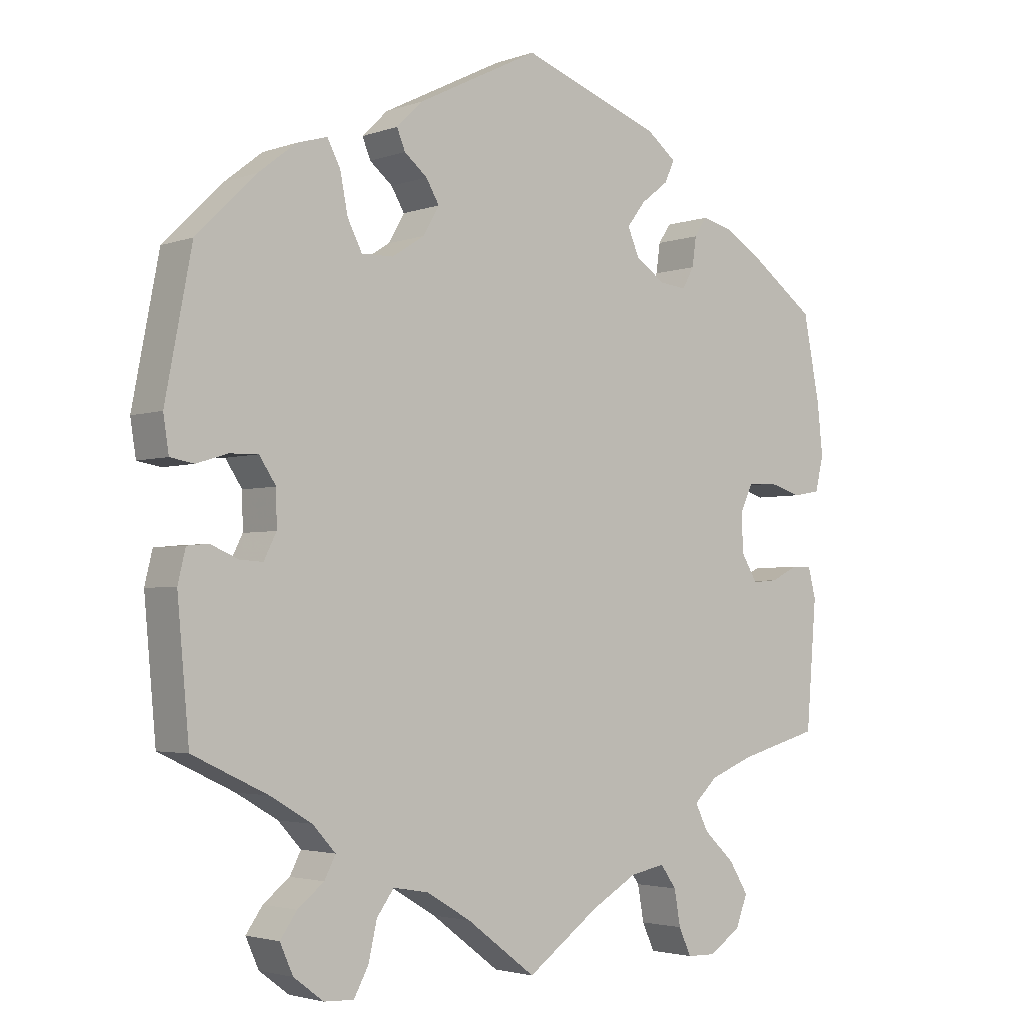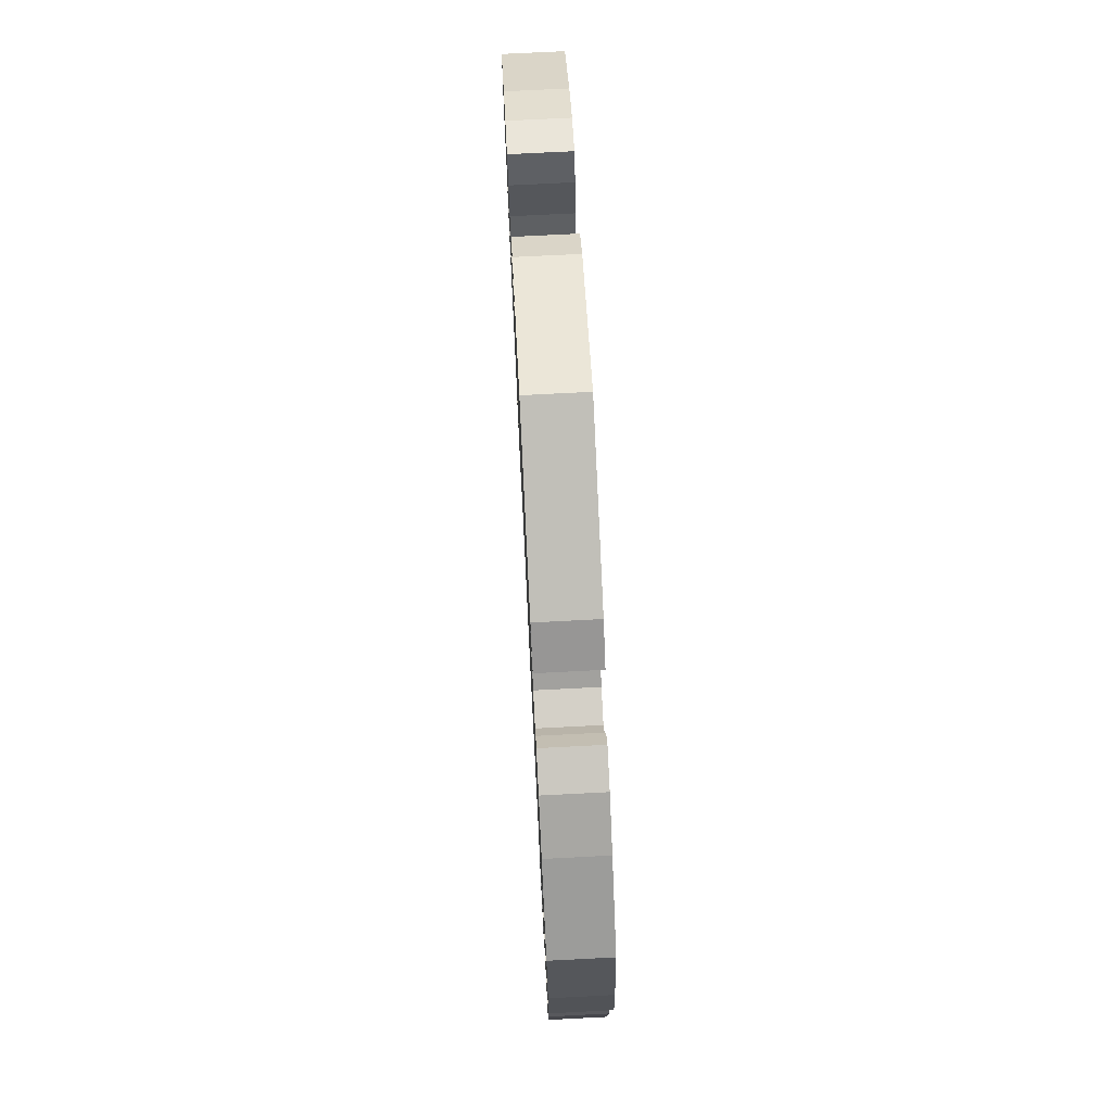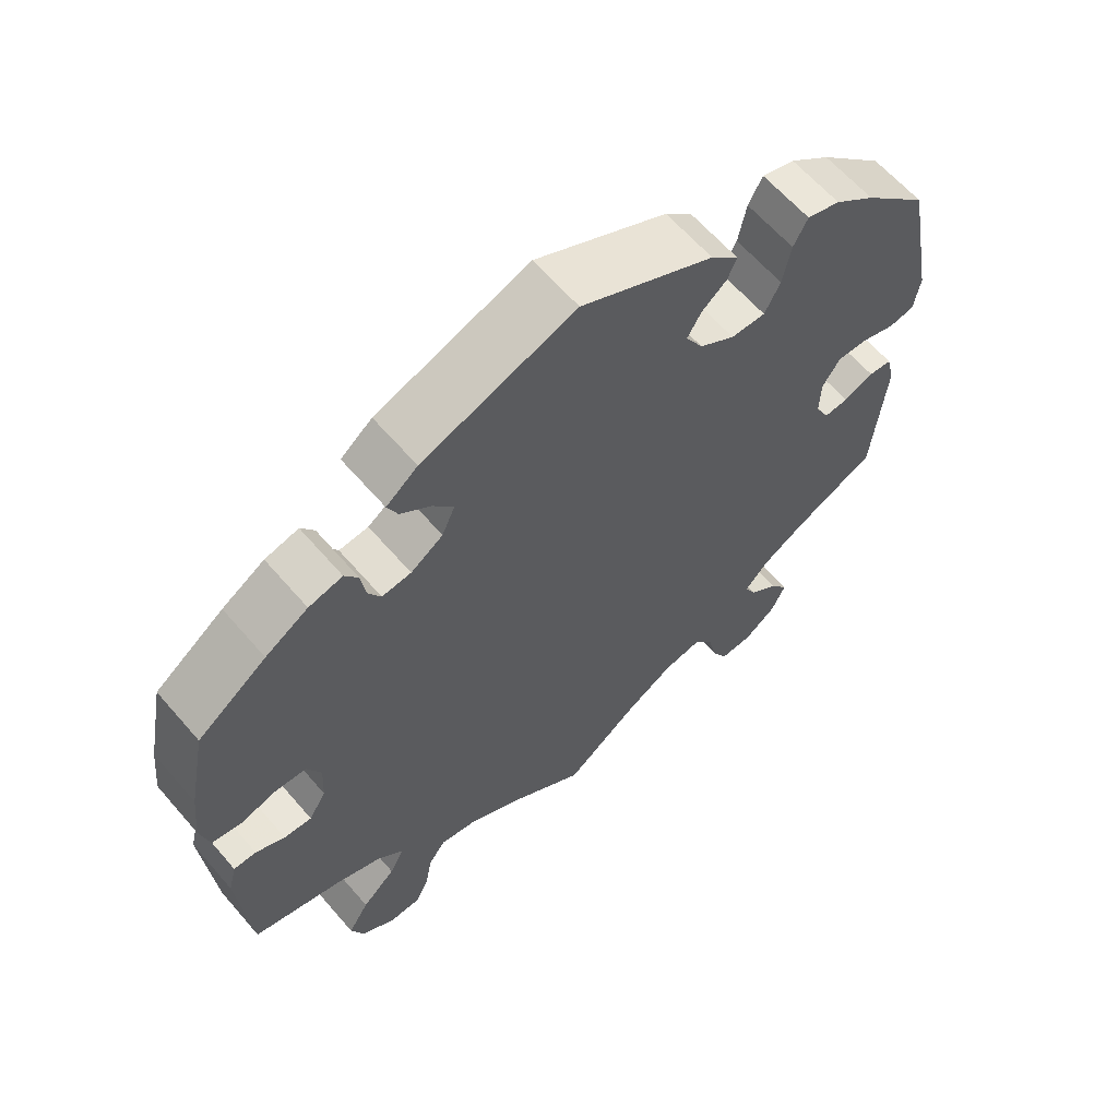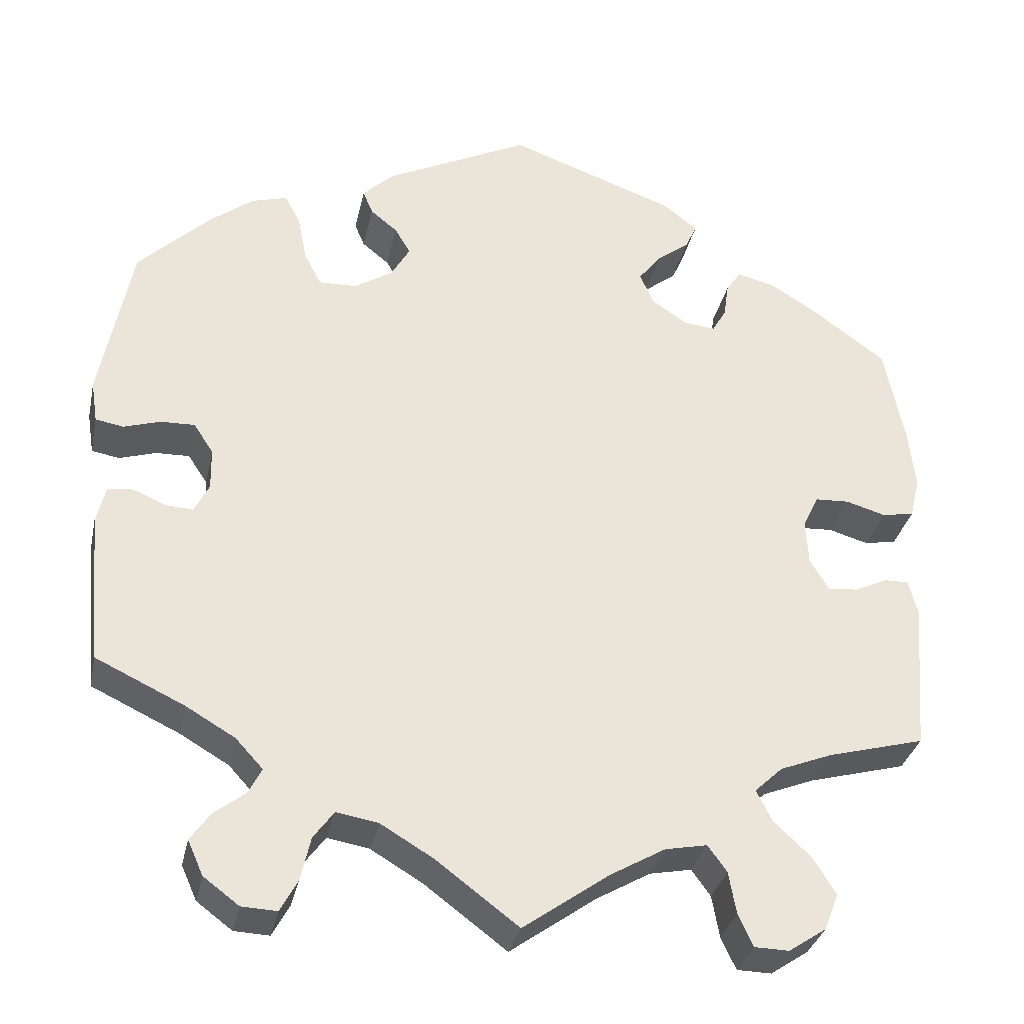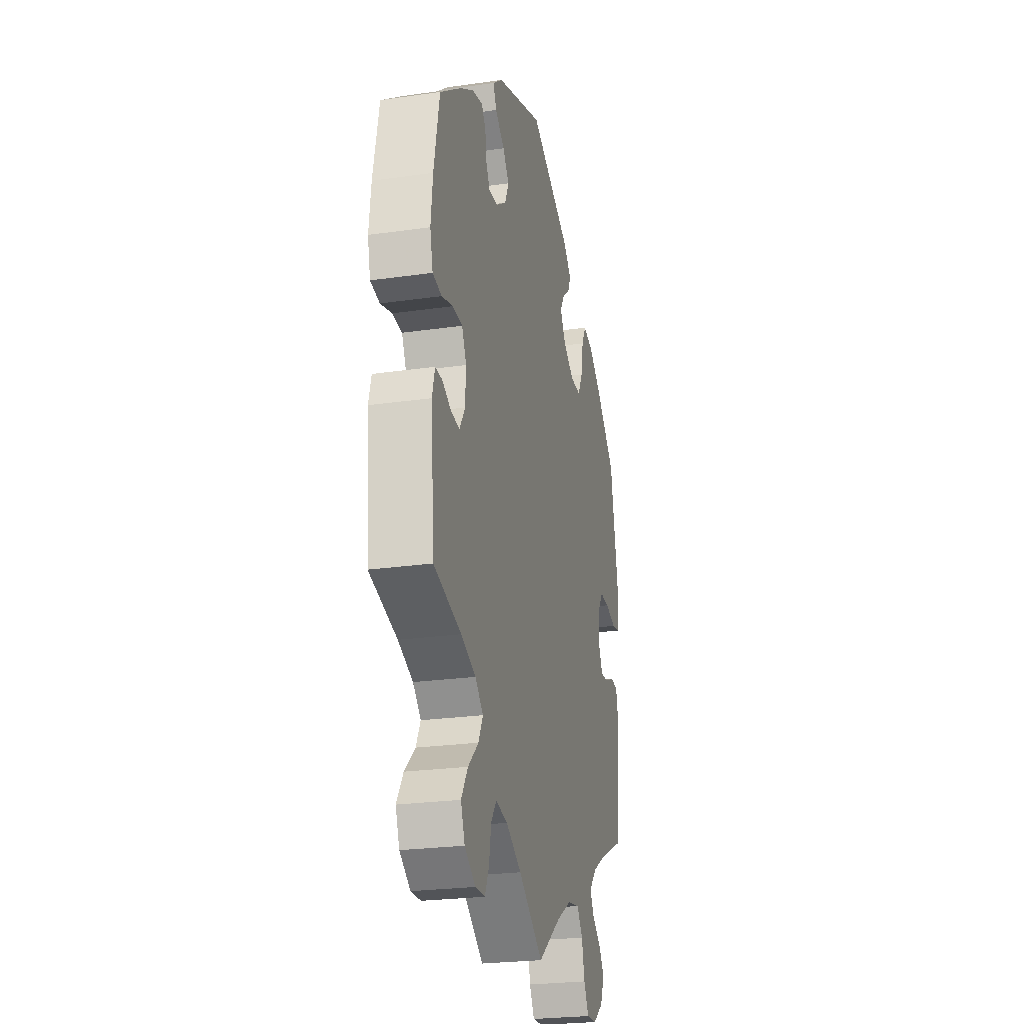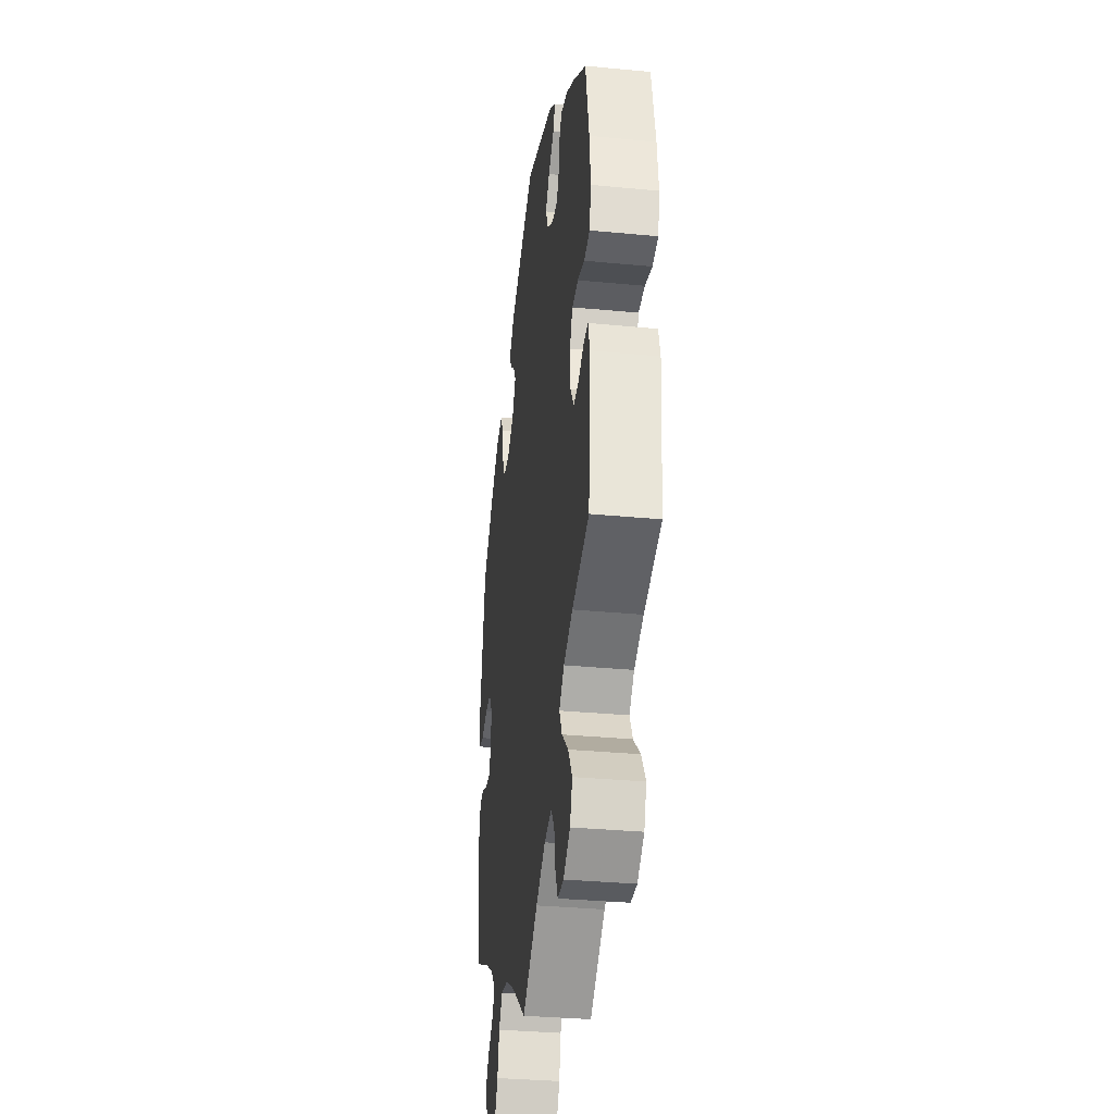
<metadata>
{"format":"obj","ext":"obj","renderer":"f3d","projection":"perspective","resolution":1024,"background":"white","views":[{"elev":-3.0,"azim":140.0,"up":"+Z"},{"elev":74.2,"azim":-92.9,"up":"+Z"},{"elev":62.6,"azim":-40.7,"up":"+Z"},{"elev":-32.7,"azim":168.0,"up":"+Z"},{"elev":-24.7,"azim":-76.8,"up":"+Z"},{"elev":-33.7,"azim":-97.4,"up":"+Z"}]}
</metadata>
<code>
v -0.105 0.07 -0.503
v -0.171 0.07 -0.465
v -0.222 0.07 -0.455
v -0.245 0.07 -0.487
v -0.254 0.07 -0.538
v -0.272 0.07 -0.577
v -0.314 0.07 -0.578
v -0.36 0.07 -0.547
v -0.377 0.07 -0.503
v -0.349 0.07 -0.458
v -0.304 0.07 -0.416
v -0.285 0.07 -0.378
v -0.319 0.07 -0.346
v -0.382 0.07 -0.321
v -0.5 0.07 -0.289
v -0.515 0.07 -0.106
v -0.504 0.07 -0.063
v -0.474 0.07 -0.063
v -0.435 0.07 -0.082
v -0.398 0.07 -0.085
v -0.375 0.07 -0.047
v -0.372 0.07 0.008
v -0.391 0.07 0.048
v -0.433 0.07 0.05
v -0.481 0.07 0.036
v -0.52 0.07 0.043
v -0.532 0.07 0.093
v -0.524 0.07 0.167
v -0.5 0.07 0.289
v -0.408 0.07 0.356
v -0.351 0.07 0.391
v -0.306 0.07 0.402
v -0.288 0.07 0.375
v -0.282 0.07 0.333
v -0.265 0.07 0.303
v -0.226 0.07 0.307
v -0.183 0.07 0.336
v -0.166 0.07 0.375
v -0.193 0.07 0.41
v -0.233 0.07 0.441
v -0.247 0.07 0.472
v -0.205 0.07 0.505
v -0.001 0.07 0.578
v 0.176 0.07 0.49
v 0.213 0.07 0.454
v 0.201 0.07 0.425
v 0.168 0.07 0.398
v 0.149 0.07 0.366
v 0.172 0.07 0.326
v 0.219 0.07 0.296
v 0.265 0.07 0.295
v 0.286 0.07 0.336
v 0.297 0.07 0.392
v 0.316 0.07 0.428
v 0.36 0.07 0.415
v 0.414 0.07 0.373
v 0.5 0.07 0.289
v 0.538 0.07 0.091
v 0.53 0.07 0.04
v 0.496 0.07 0.034
v 0.451 0.07 0.048
v 0.41 0.07 0.049
v 0.386 0.07 0.013
v 0.385 0.07 -0.038
v 0.403 0.07 -0.074
v 0.436 0.07 -0.072
v 0.476 0.07 -0.055
v 0.507 0.07 -0.058
v 0.518 0.07 -0.104
v 0.501 0.07 -0.289
v 0.393 0.07 -0.34
v 0.333 0.07 -0.375
v 0.3 0.07 -0.411
v 0.316 0.07 -0.442
v 0.354 0.07 -0.472
v 0.378 0.07 -0.506
v 0.359 0.07 -0.548
v 0.316 0.07 -0.58
v 0.273 0.07 -0.582
v 0.252 0.07 -0.543
v 0.24 0.07 -0.49
v 0.215 0.07 -0.456
v 0.164 0.07 -0.465
v 0.1 0.07 -0.503
v 0 0.07 -0.578
v -0.105 0 -0.503
v -0.171 0 -0.465
v -0.222 0 -0.455
v -0.245 0 -0.487
v -0.254 0 -0.538
v -0.272 0 -0.577
v -0.314 0 -0.578
v -0.36 0 -0.547
v -0.377 0 -0.503
v -0.349 0 -0.458
v -0.304 0 -0.416
v -0.285 0 -0.378
v -0.319 0 -0.346
v -0.382 0 -0.321
v -0.5 0 -0.289
v -0.515 0 -0.106
v -0.504 0 -0.063
v -0.474 0 -0.063
v -0.435 0 -0.082
v -0.398 0 -0.085
v -0.375 0 -0.047
v -0.372 0 0.008
v -0.391 0 0.048
v -0.433 0 0.05
v -0.481 0 0.036
v -0.52 0 0.043
v -0.532 0 0.093
v -0.524 0 0.167
v -0.5 0 0.289
v -0.408 0 0.356
v -0.351 0 0.391
v -0.306 0 0.402
v -0.288 0 0.375
v -0.282 0 0.333
v -0.265 0 0.303
v -0.226 0 0.307
v -0.183 0 0.336
v -0.166 0 0.375
v -0.193 0 0.41
v -0.233 0 0.441
v -0.247 0 0.472
v -0.205 0 0.505
v -0.001 0 0.578
v 0.176 0 0.49
v 0.213 0 0.454
v 0.201 0 0.425
v 0.168 0 0.398
v 0.149 0 0.366
v 0.172 0 0.326
v 0.219 0 0.296
v 0.265 0 0.295
v 0.286 0 0.336
v 0.297 0 0.392
v 0.316 0 0.428
v 0.36 0 0.415
v 0.414 0 0.373
v 0.5 0 0.289
v 0.538 0 0.091
v 0.53 0 0.04
v 0.496 0 0.034
v 0.451 0 0.048
v 0.41 0 0.049
v 0.386 0 0.013
v 0.385 0 -0.038
v 0.403 0 -0.074
v 0.436 0 -0.072
v 0.476 0 -0.055
v 0.507 0 -0.058
v 0.518 0 -0.104
v 0.501 0 -0.289
v 0.393 0 -0.34
v 0.333 0 -0.375
v 0.3 0 -0.411
v 0.316 0 -0.442
v 0.354 0 -0.472
v 0.378 0 -0.506
v 0.359 0 -0.548
v 0.316 0 -0.58
v 0.273 0 -0.582
v 0.252 0 -0.543
v 0.24 0 -0.49
v 0.215 0 -0.456
v 0.164 0 -0.465
v 0.1 0 -0.503
v 0 0 -0.578
f 84 85 1
f 83 84 1 2
f 82 83 2 3
f 78 79 80 81
f 78 81 82
f 77 78 82
f 74 75 76 77
f 73 74 77 82
f 72 73 82 3
f 68 69 70 71
f 66 67 68 71
f 65 66 71 72
f 64 65 72 3
f 58 59 60 61
f 58 61 62
f 57 58 62
f 56 57 62 63
f 52 53 54 55
f 51 52 55 56
f 44 45 46 47
f 44 47 48
f 43 44 48
f 42 43 48 49
f 39 40 41 42
f 38 39 42 49
f 31 32 33 34
f 31 34 35
f 30 31 35
f 29 30 35
f 28 29 35
f 27 28 35 36
f 24 25 26 27
f 23 24 27 36
f 16 17 18 19
f 14 15 16 19
f 13 14 19 20
f 12 13 20 21
f 8 9 10 11
f 8 11 12
f 7 8 12
f 4 5 6 7
f 3 4 7 12
f 63 64 3 12
f 51 56 63 12
f 37 38 49 50
f 23 36 37 50
f 22 23 50 51
f 12 21 22 51
f 86 170 169
f 87 86 169 168
f 88 87 168 167
f 166 165 164 163
f 167 166 163
f 167 163 162
f 162 161 160 159
f 167 162 159 158
f 88 167 158 157
f 156 155 154 153
f 156 153 152 151
f 157 156 151 150
f 88 157 150 149
f 146 145 144 143
f 147 146 143
f 147 143 142
f 148 147 142 141
f 140 139 138 137
f 141 140 137 136
f 132 131 130 129
f 133 132 129
f 133 129 128
f 134 133 128 127
f 127 126 125 124
f 134 127 124 123
f 119 118 117 116
f 120 119 116
f 120 116 115
f 120 115 114
f 120 114 113
f 121 120 113 112
f 112 111 110 109
f 121 112 109 108
f 104 103 102 101
f 104 101 100 99
f 105 104 99 98
f 106 105 98 97
f 96 95 94 93
f 97 96 93
f 97 93 92
f 92 91 90 89
f 97 92 89 88
f 97 88 149 148
f 97 148 141 136
f 135 134 123 122
f 135 122 121 108
f 136 135 108 107
f 136 107 106 97
f 1 86 87 2
f 2 87 88 3
f 3 88 89 4
f 4 89 90 5
f 5 90 91 6
f 6 91 92 7
f 7 92 93 8
f 8 93 94 9
f 9 94 95 10
f 10 95 96 11
f 11 96 97 12
f 12 97 98 13
f 13 98 99 14
f 14 99 100 15
f 15 100 101 16
f 16 101 102 17
f 17 102 103 18
f 18 103 104 19
f 19 104 105 20
f 20 105 106 21
f 21 106 107 22
f 22 107 108 23
f 23 108 109 24
f 24 109 110 25
f 25 110 111 26
f 26 111 112 27
f 27 112 113 28
f 28 113 114 29
f 29 114 115 30
f 30 115 116 31
f 31 116 117 32
f 32 117 118 33
f 33 118 119 34
f 34 119 120 35
f 35 120 121 36
f 36 121 122 37
f 37 122 123 38
f 38 123 124 39
f 39 124 125 40
f 40 125 126 41
f 41 126 127 42
f 42 127 128 43
f 43 128 129 44
f 44 129 130 45
f 45 130 131 46
f 46 131 132 47
f 47 132 133 48
f 48 133 134 49
f 49 134 135 50
f 50 135 136 51
f 51 136 137 52
f 52 137 138 53
f 53 138 139 54
f 54 139 140 55
f 55 140 141 56
f 56 141 142 57
f 57 142 143 58
f 58 143 144 59
f 59 144 145 60
f 60 145 146 61
f 61 146 147 62
f 62 147 148 63
f 63 148 149 64
f 64 149 150 65
f 65 150 151 66
f 66 151 152 67
f 67 152 153 68
f 68 153 154 69
f 69 154 155 70
f 70 155 156 71
f 71 156 157 72
f 72 157 158 73
f 73 158 159 74
f 74 159 160 75
f 75 160 161 76
f 76 161 162 77
f 77 162 163 78
f 78 163 164 79
f 79 164 165 80
f 80 165 166 81
f 81 166 167 82
f 82 167 168 83
f 83 168 169 84
f 84 169 170 85
f 85 170 86 1

</code>
